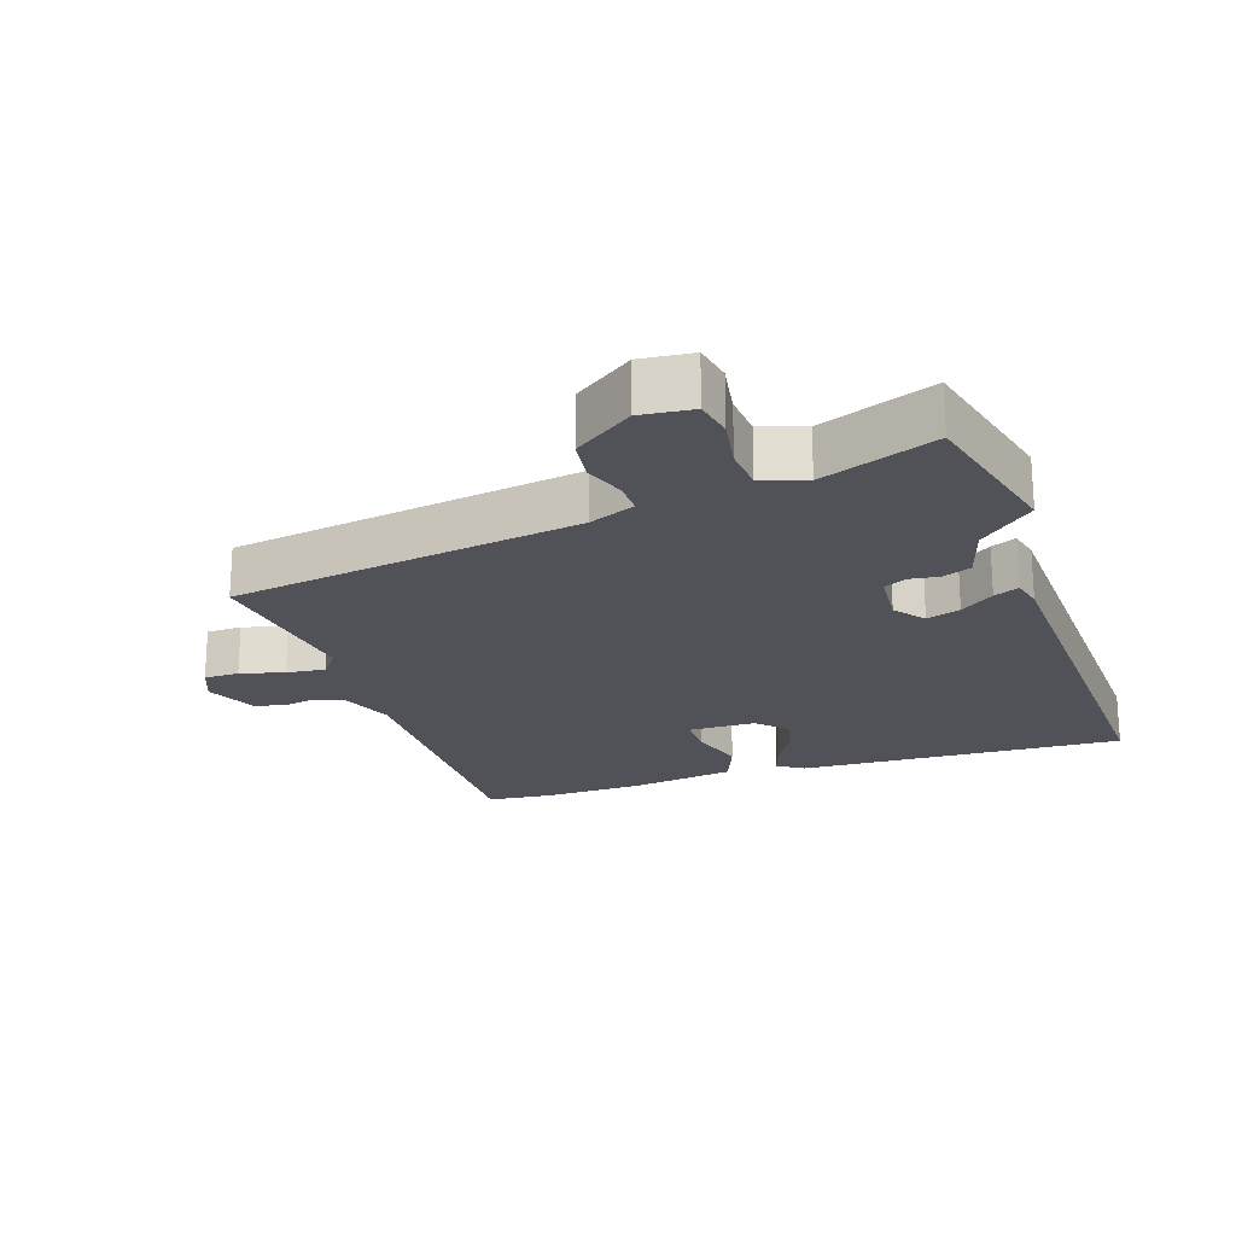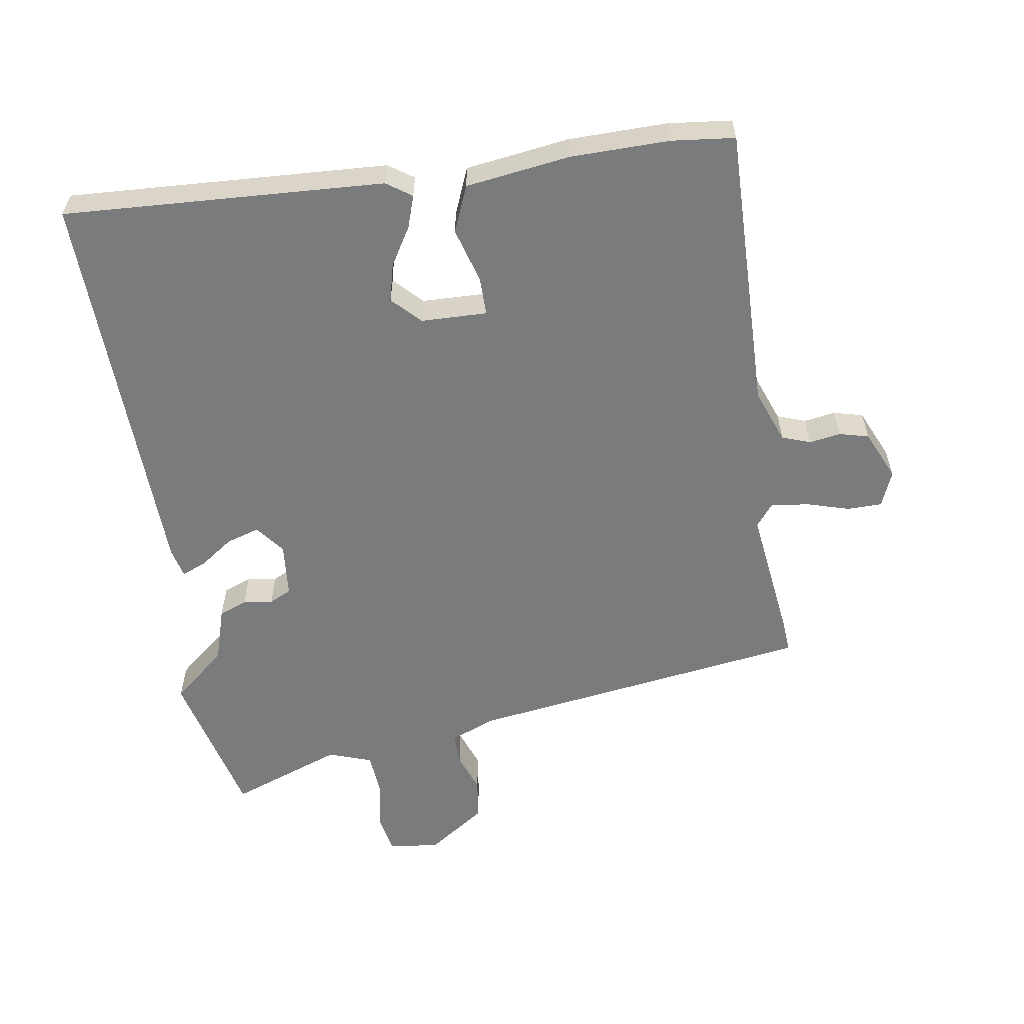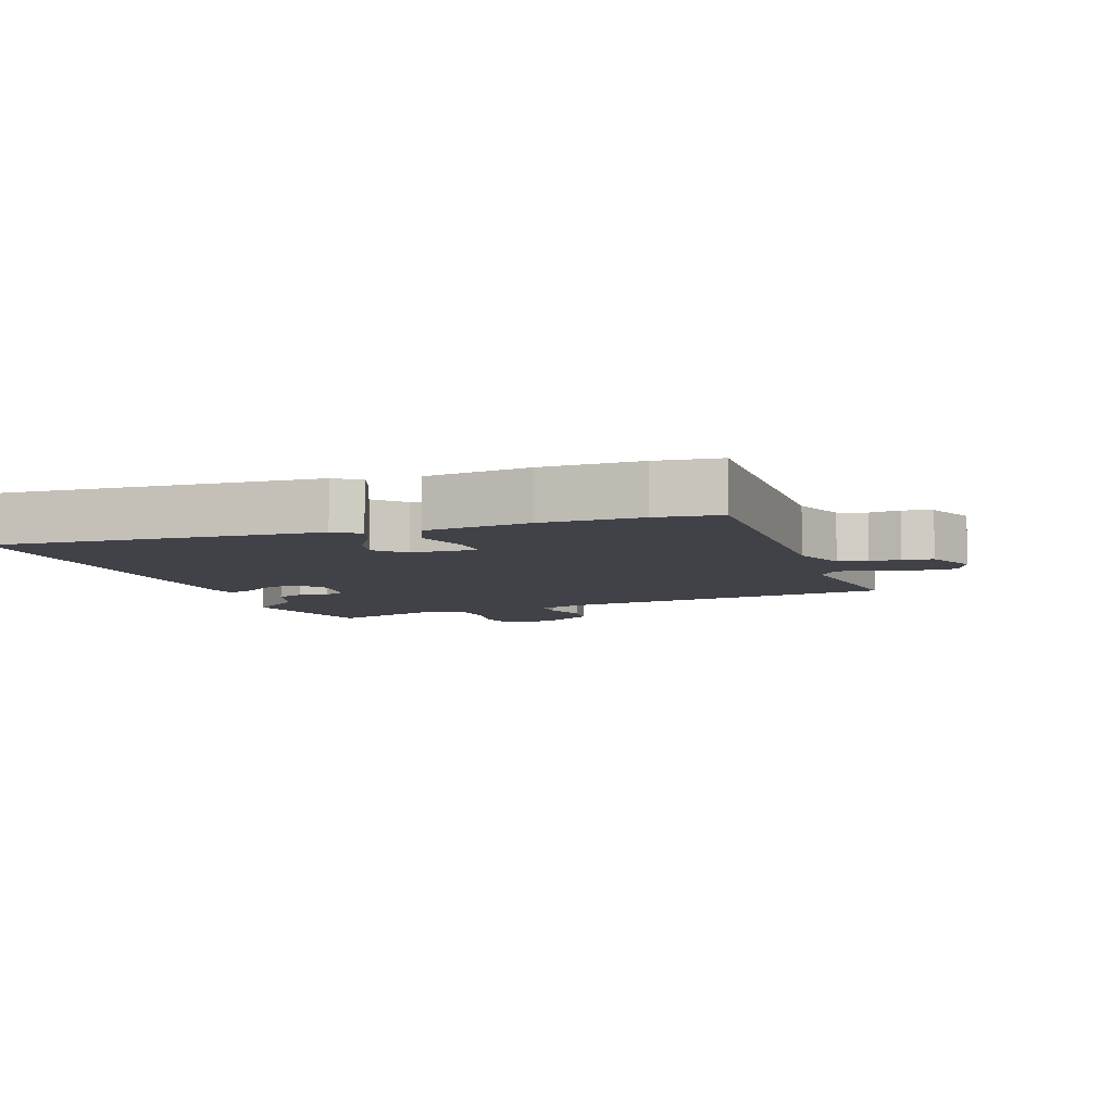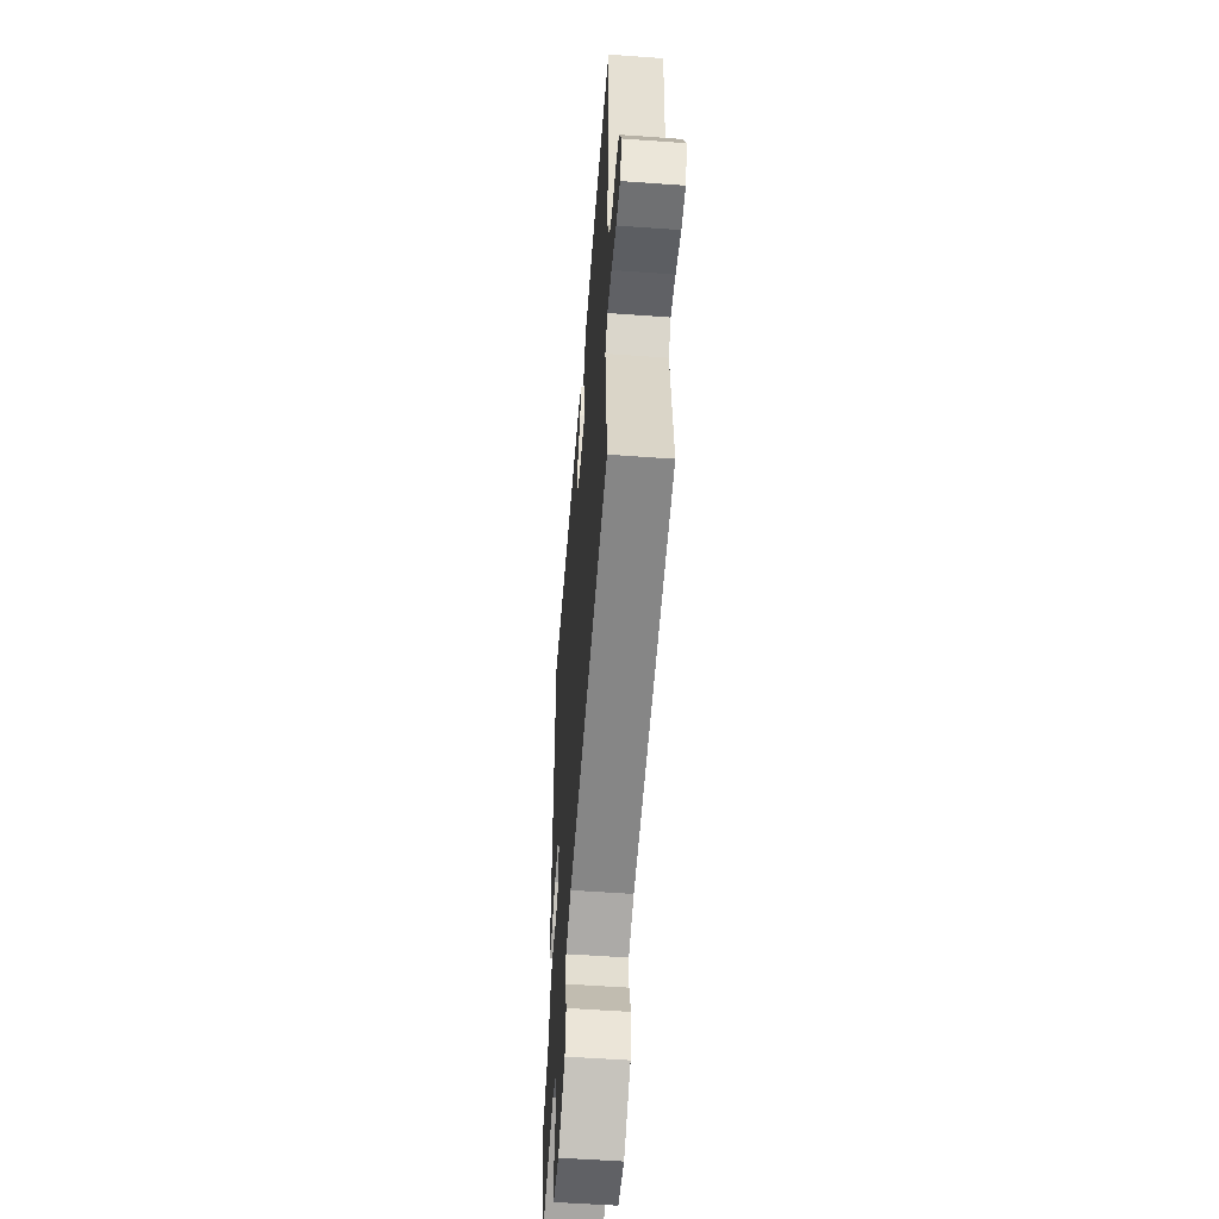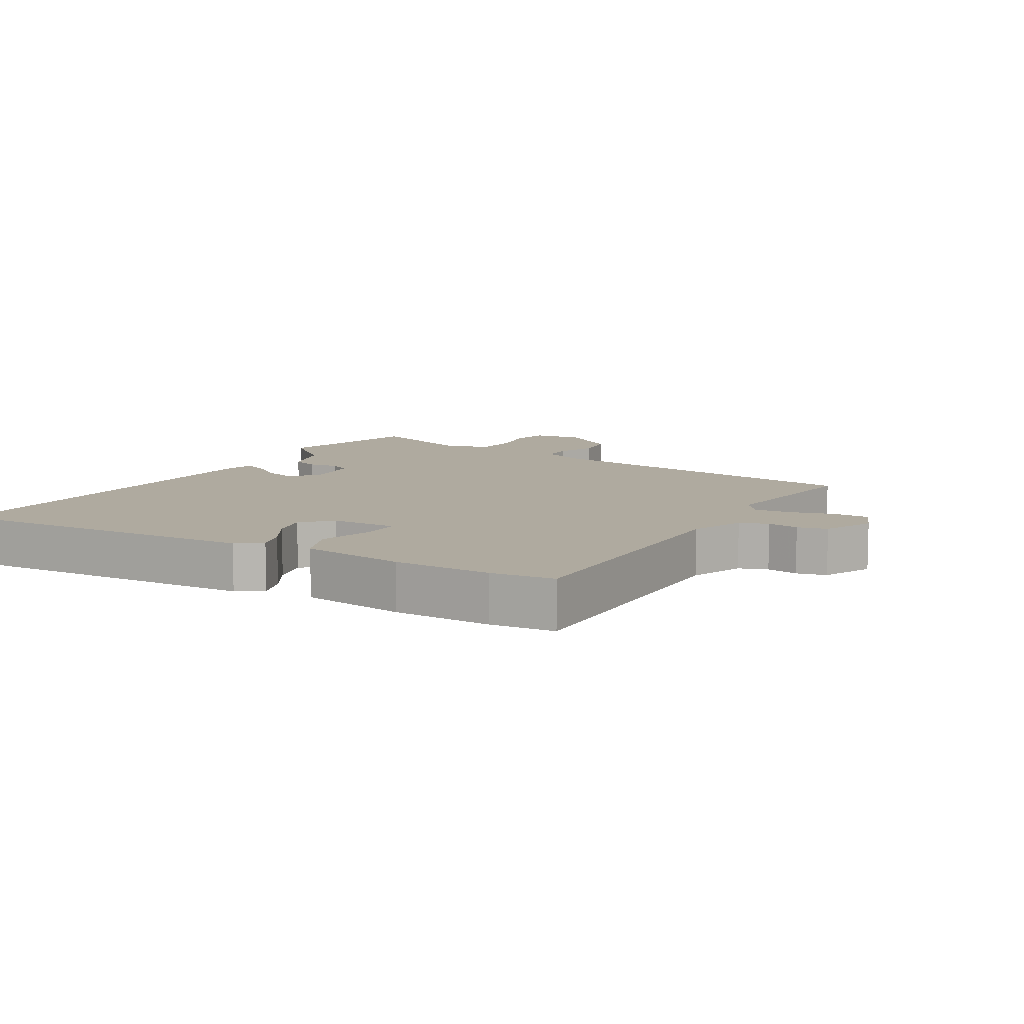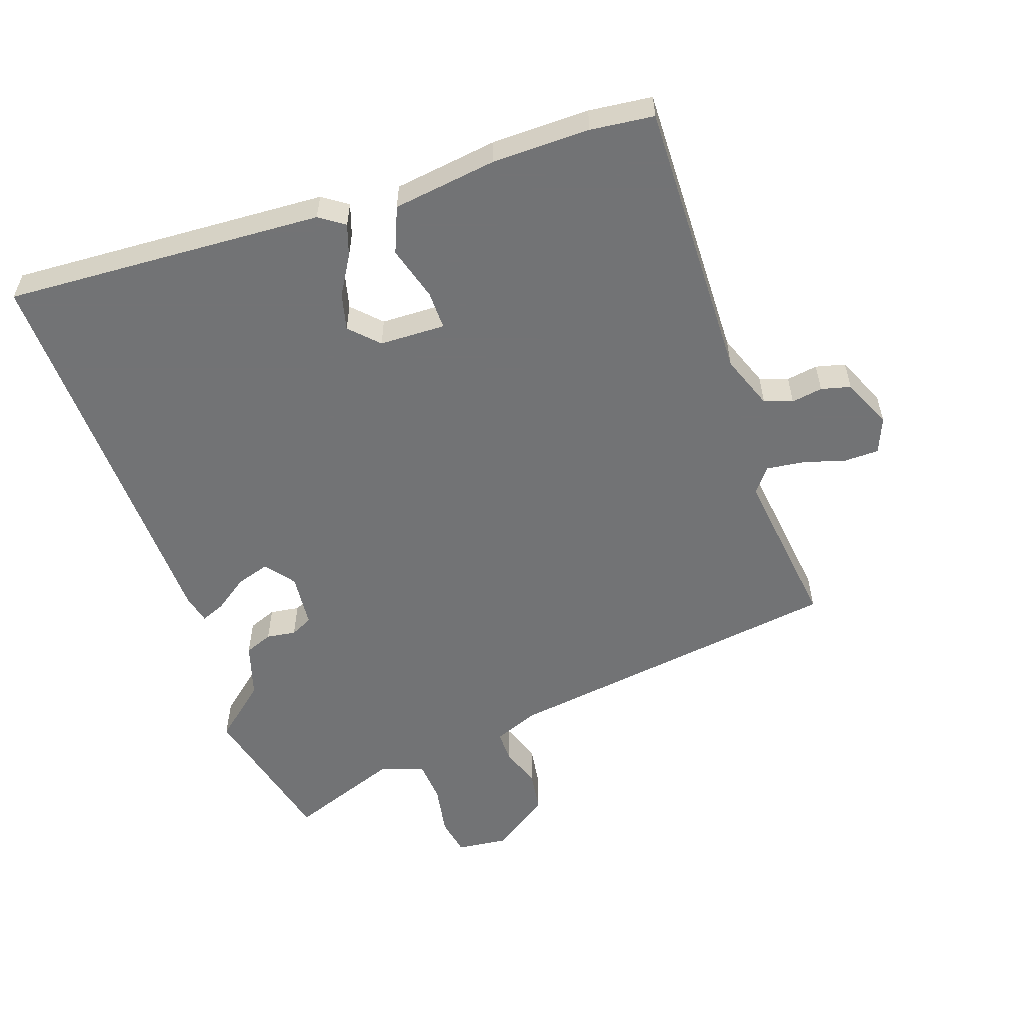
<metadata>
{"format":"obj","ext":"obj","renderer":"f3d","projection":"perspective","resolution":1024,"background":"white","views":[{"elev":-21.5,"azim":-160.1,"up":"+Y"},{"elev":-58.3,"azim":9.7,"up":"+Y"},{"elev":-6.8,"azim":19.8,"up":"+Y"},{"elev":-54.8,"azim":85.6,"up":"+Z"},{"elev":9.4,"azim":31.5,"up":"+Y"},{"elev":-55.9,"azim":19.8,"up":"+Y"}]}
</metadata>
<code>
v -0.485 0.07 0.546
v 0.004 0.07 0.513
v 0.042 0.07 0.486
v 0.025 0.07 0.437
v -0.011 0.07 0.379
v -0.026 0.07 0.322
v 0.015 0.07 0.279
v 0.116 0.07 0.275
v 0.116 0.07 0.334
v 0.093 0.07 0.418
v 0.123 0.07 0.488
v 0.283 0.07 0.508
v 0.433 0.07 0.508
v 0.53 0.07 0.496
v 0.515 0.07 0.06
v 0.545 0.07 -0.023
v 0.588 0.07 -0.039
v 0.636 0.07 -0.032
v 0.681 0.07 -0.044
v 0.714 0.07 -0.121
v 0.691 0.07 -0.175
v 0.638 0.07 -0.175
v 0.573 0.07 -0.155
v 0.515 0.07 -0.147
v 0.485 0.07 -0.184
v 0.513 0.07 -0.436
v -0.014 0.07 -0.504
v -0.084 0.07 -0.531
v -0.084 0.07 -0.58
v -0.063 0.07 -0.641
v -0.073 0.07 -0.705
v -0.163 0.07 -0.765
v -0.241 0.07 -0.755
v -0.251 0.07 -0.697
v -0.236 0.07 -0.619
v -0.24 0.07 -0.554
v -0.306 0.07 -0.53
v -0.479 0.07 -0.591
v -0.533 0.07 -0.356
v -0.45 0.07 -0.288
v -0.423 0.07 -0.204
v -0.38 0.07 -0.188
v -0.335 0.07 -0.195
v -0.301 0.07 -0.179
v -0.292 0.07 -0.096
v -0.326 0.07 -0.051
v -0.377 0.07 -0.066
v -0.428 0.07 -0.101
v -0.466 0.07 -0.116
v -0.476 0.07 -0.07
v -0.485 0 0.546
v 0.004 0 0.513
v 0.042 0 0.486
v 0.025 0 0.437
v -0.011 0 0.379
v -0.026 0 0.322
v 0.015 0 0.279
v 0.116 0 0.275
v 0.116 0 0.334
v 0.093 0 0.418
v 0.123 0 0.488
v 0.283 0 0.508
v 0.433 0 0.508
v 0.53 0 0.496
v 0.515 0 0.06
v 0.545 0 -0.023
v 0.588 0 -0.039
v 0.636 0 -0.032
v 0.681 0 -0.044
v 0.714 0 -0.121
v 0.691 0 -0.175
v 0.638 0 -0.175
v 0.573 0 -0.155
v 0.515 0 -0.147
v 0.485 0 -0.184
v 0.513 0 -0.436
v -0.014 0 -0.504
v -0.084 0 -0.531
v -0.084 0 -0.58
v -0.063 0 -0.641
v -0.073 0 -0.705
v -0.163 0 -0.765
v -0.241 0 -0.755
v -0.251 0 -0.697
v -0.236 0 -0.619
v -0.24 0 -0.554
v -0.306 0 -0.53
v -0.479 0 -0.591
v -0.533 0 -0.356
v -0.45 0 -0.288
v -0.423 0 -0.204
v -0.38 0 -0.188
v -0.335 0 -0.195
v -0.301 0 -0.179
v -0.292 0 -0.096
v -0.326 0 -0.051
v -0.377 0 -0.066
v -0.428 0 -0.101
v -0.466 0 -0.116
v -0.476 0 -0.07
f 47 48 49 50
f 46 47 50 1
f 45 46 1 2
f 44 45 2 3
f 40 41 42 43
f 40 43 44
f 37 38 39 40
f 36 37 40 44
f 32 33 34 35
f 32 35 36
f 29 30 31 32
f 28 29 32 36
f 27 28 36 44
f 25 26 27 44
f 20 21 22 23
f 20 23 24
f 17 18 19 20
f 16 17 20 24
f 15 16 24 25
f 9 10 11 12
f 8 9 12 13
f 3 4 5
f 44 3 5
f 44 5 6
f 8 13 14 15
f 7 8 15 25
f 44 6 7
f 7 25 44
f 100 99 98 97
f 51 100 97 96
f 52 51 96 95
f 53 52 95 94
f 93 92 91 90
f 94 93 90
f 90 89 88 87
f 94 90 87 86
f 85 84 83 82
f 86 85 82
f 82 81 80 79
f 86 82 79 78
f 94 86 78 77
f 94 77 76 75
f 73 72 71 70
f 74 73 70
f 70 69 68 67
f 74 70 67 66
f 75 74 66 65
f 62 61 60 59
f 63 62 59 58
f 55 54 53
f 55 53 94
f 56 55 94
f 65 64 63 58
f 75 65 58 57
f 57 56 94
f 94 75 57
f 1 51 52 2
f 2 52 53 3
f 3 53 54 4
f 4 54 55 5
f 5 55 56 6
f 6 56 57 7
f 7 57 58 8
f 8 58 59 9
f 9 59 60 10
f 10 60 61 11
f 11 61 62 12
f 12 62 63 13
f 13 63 64 14
f 14 64 65 15
f 15 65 66 16
f 16 66 67 17
f 17 67 68 18
f 18 68 69 19
f 19 69 70 20
f 20 70 71 21
f 21 71 72 22
f 22 72 73 23
f 23 73 74 24
f 24 74 75 25
f 25 75 76 26
f 26 76 77 27
f 27 77 78 28
f 28 78 79 29
f 29 79 80 30
f 30 80 81 31
f 31 81 82 32
f 32 82 83 33
f 33 83 84 34
f 34 84 85 35
f 35 85 86 36
f 36 86 87 37
f 37 87 88 38
f 38 88 89 39
f 39 89 90 40
f 40 90 91 41
f 41 91 92 42
f 42 92 93 43
f 43 93 94 44
f 44 94 95 45
f 45 95 96 46
f 46 96 97 47
f 47 97 98 48
f 48 98 99 49
f 49 99 100 50
f 50 100 51 1

</code>
